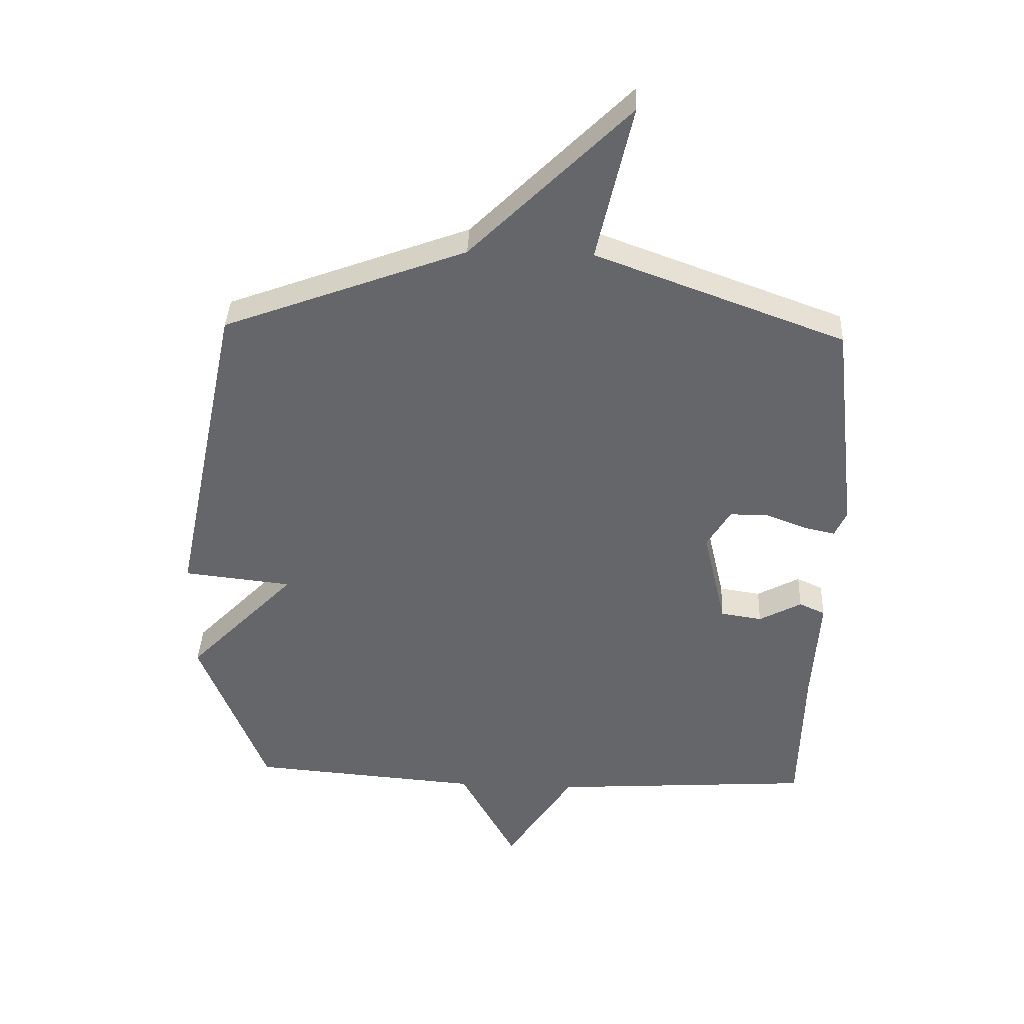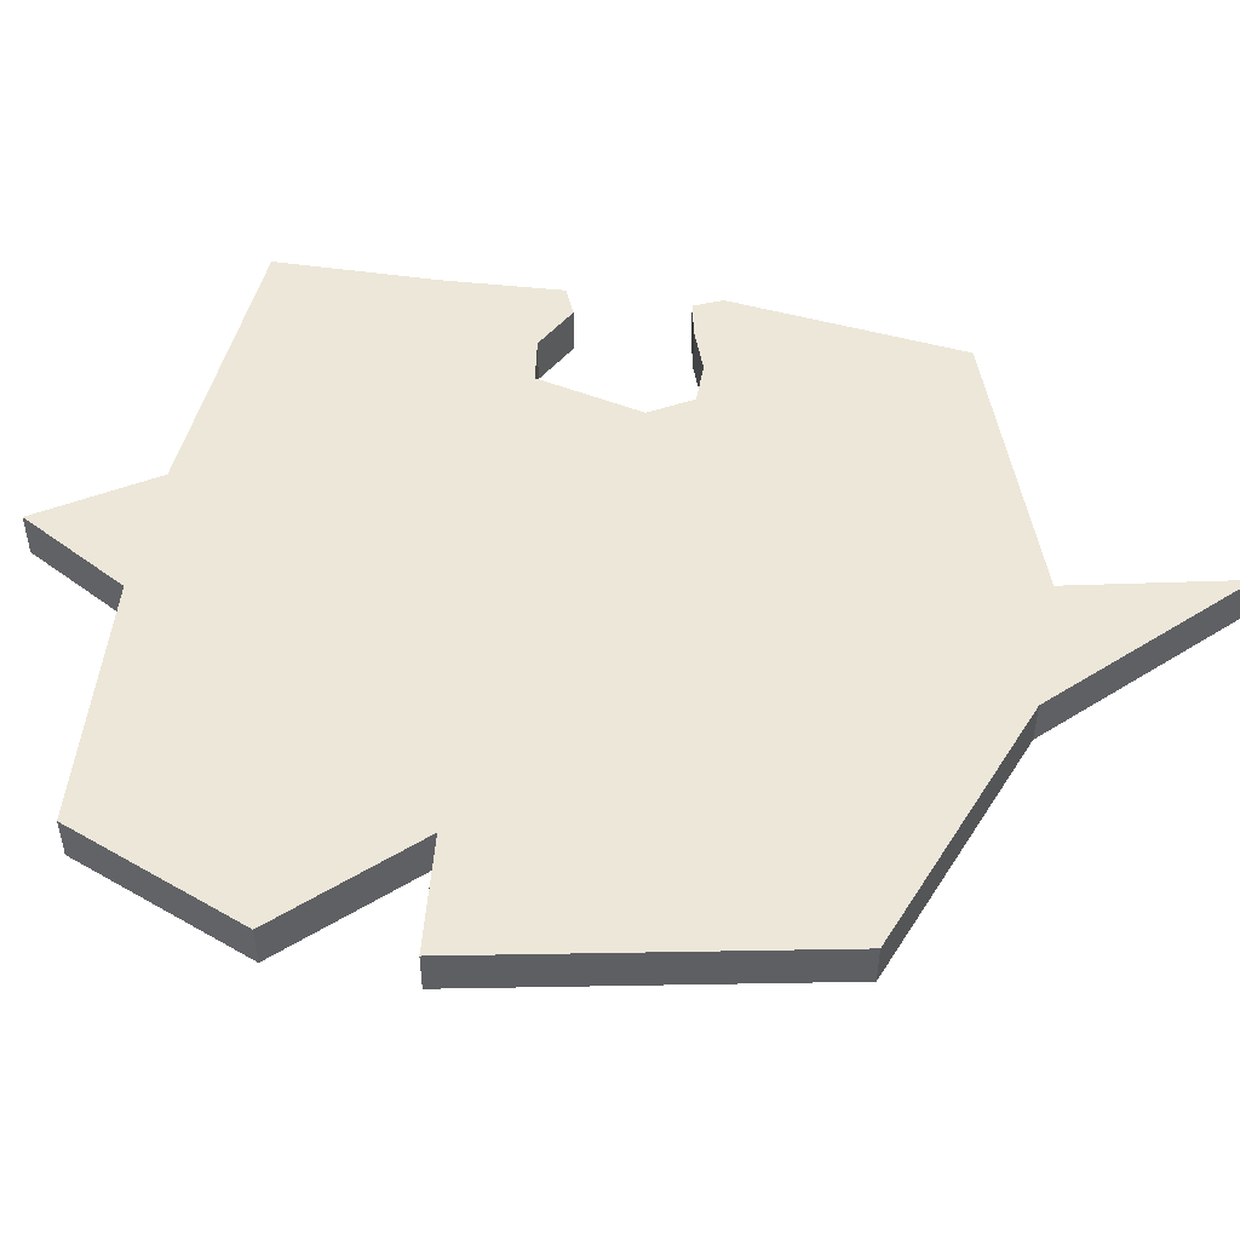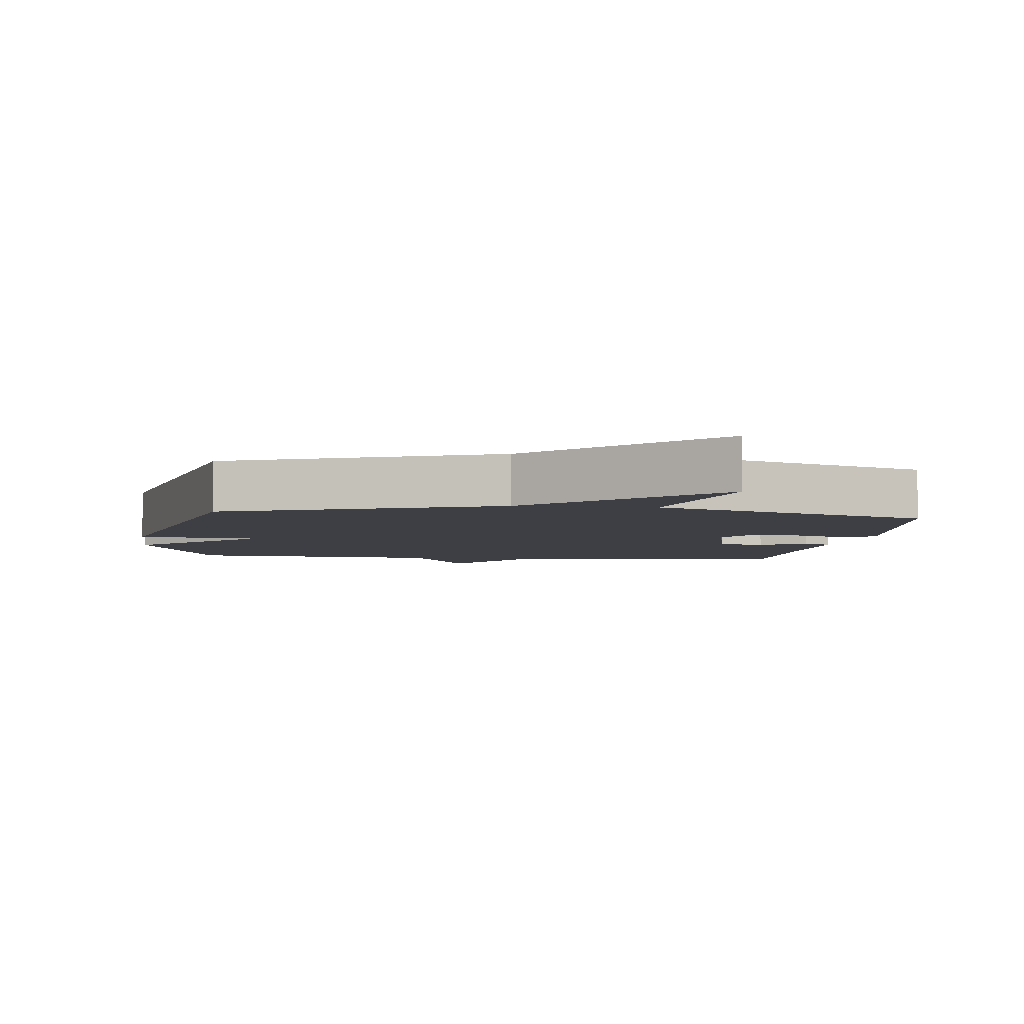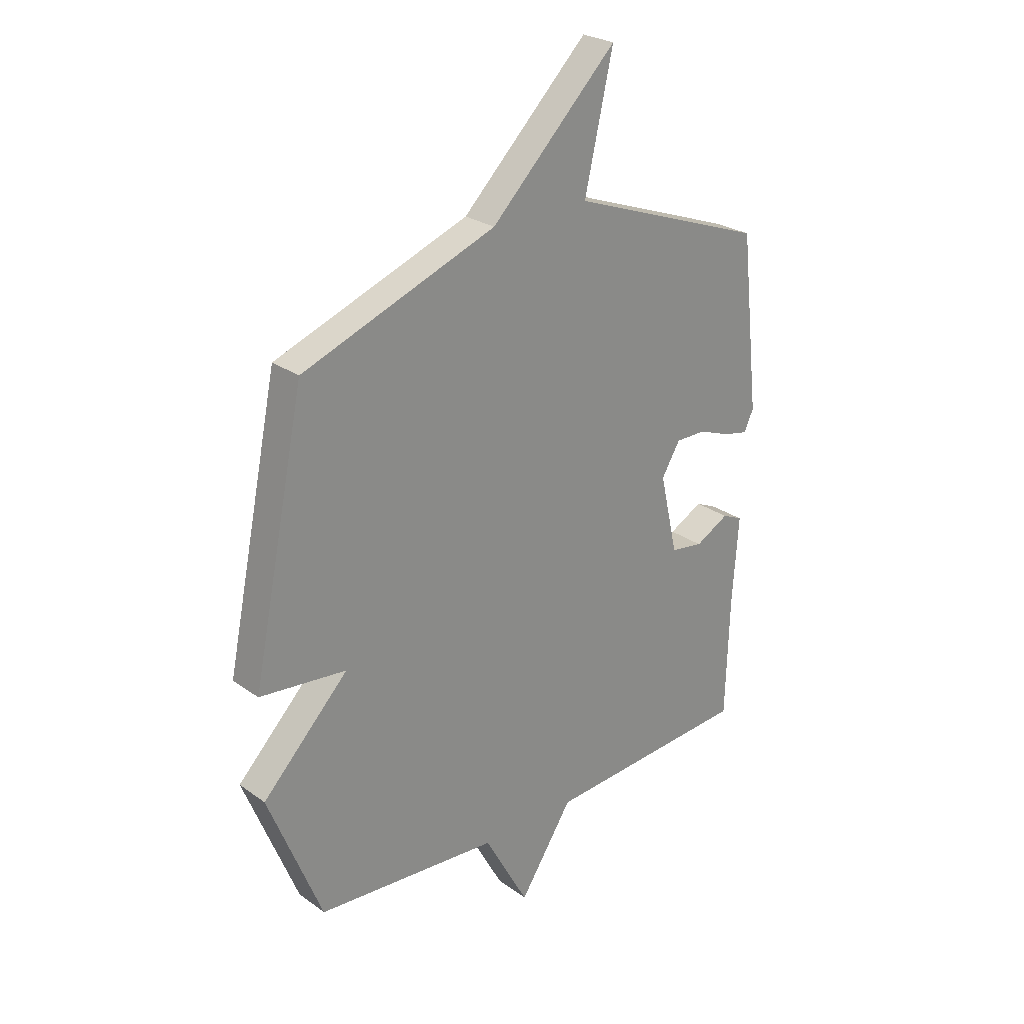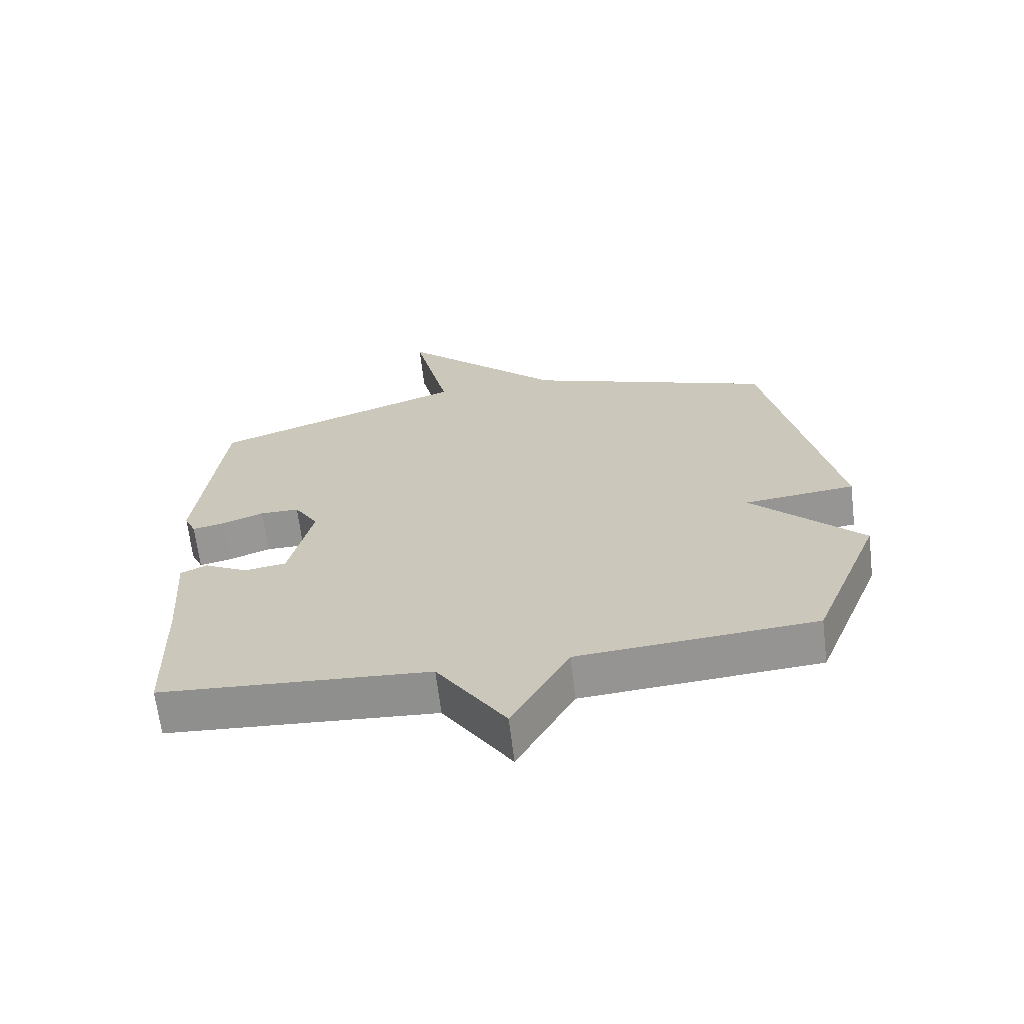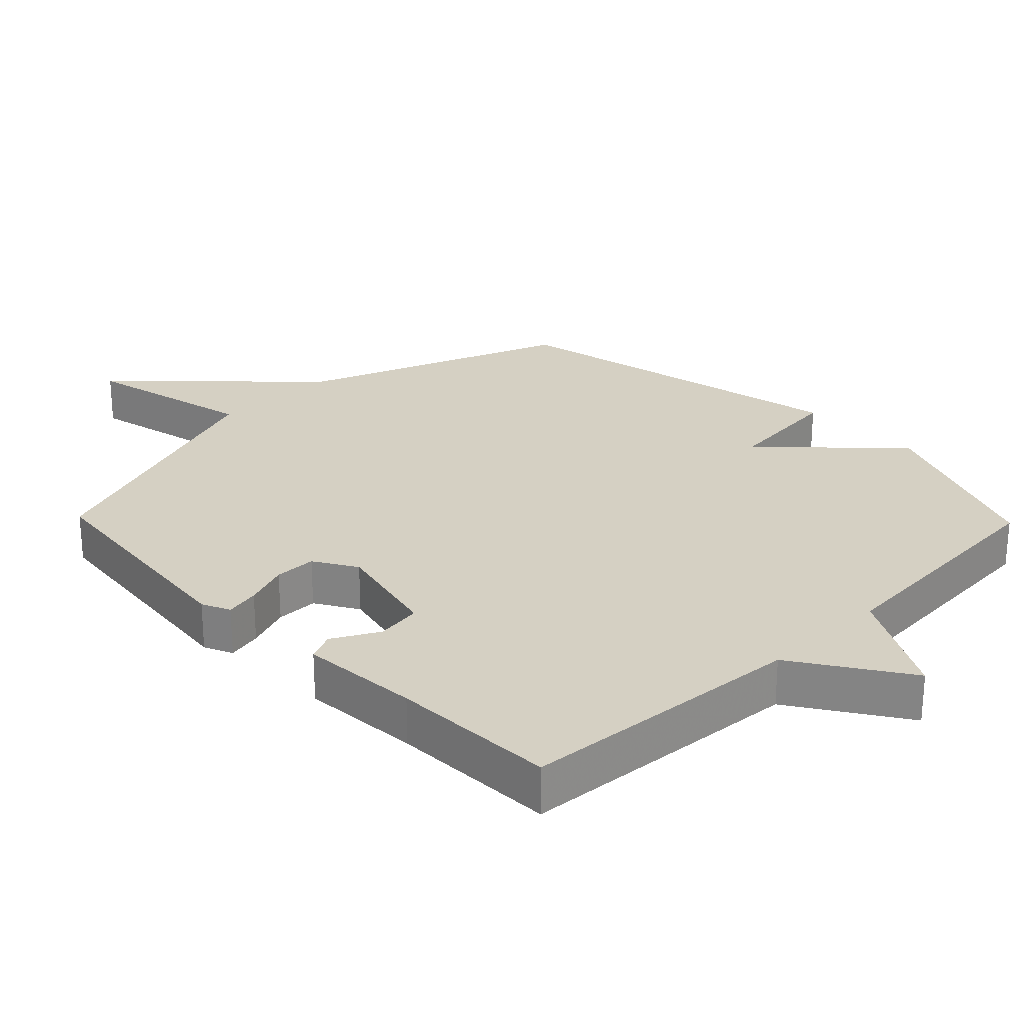
<metadata>
{"format":"obj","ext":"obj","renderer":"f3d","projection":"perspective","resolution":1024,"background":"white","views":[{"elev":37.9,"azim":2.5,"up":"+Z"},{"elev":49.9,"azim":-79.4,"up":"+Y"},{"elev":-4.5,"azim":-7.2,"up":"+Y"},{"elev":26.1,"azim":-41.7,"up":"+Z"},{"elev":-66.3,"azim":-173.1,"up":"+Z"},{"elev":26.0,"azim":135.9,"up":"+Y"}]}
</metadata>
<code>
v 0.5 0.07 -0.5
v 0.075 0.07 -0.529
v -0.034 0.07 -0.695
v -0.125 0.07 -0.529
v -0.5 0.07 -0.5
v -0.609 0.07 -0.226
v -0.432 0.07 -0.045
v -0.609 0.07 -0.026
v -0.5 0.07 0.5
v -0.104 0.07 0.648
v 0.154 0.07 0.903
v 0.096 0.07 0.648
v 0.5 0.07 0.5
v 0.54 0.07 0.145
v 0.521 0.07 0.103
v 0.47 0.07 0.114
v 0.404 0.07 0.139
v 0.342 0.07 0.139
v 0.304 0.07 0.076
v 0.341 0.07 -0.085
v 0.408 0.07 -0.095
v 0.477 0.07 -0.058
v 0.519 0.07 -0.077
v 0.507 0.07 -0.254
v 0.5 0 -0.5
v 0.075 0 -0.529
v -0.034 0 -0.695
v -0.125 0 -0.529
v -0.5 0 -0.5
v -0.609 0 -0.226
v -0.432 0 -0.045
v -0.609 0 -0.026
v -0.5 0 0.5
v -0.104 0 0.648
v 0.154 0 0.903
v 0.096 0 0.648
v 0.5 0 0.5
v 0.54 0 0.145
v 0.521 0 0.103
v 0.47 0 0.114
v 0.404 0 0.139
v 0.342 0 0.139
v 0.304 0 0.076
v 0.341 0 -0.085
v 0.408 0 -0.095
v 0.477 0 -0.058
v 0.519 0 -0.077
v 0.507 0 -0.254
f 21 22 23 24
f 24 1 2
f 21 24 2
f 20 21 2
f 2 3 4
f 20 2 4
f 19 20 4
f 5 6 7
f 4 5 7
f 19 4 7
f 18 19 7
f 15 16 17
f 14 15 17
f 13 14 17
f 12 13 17
f 12 17 18
f 10 11 12
f 10 12 18
f 9 10 18
f 8 9 18
f 7 8 18
f 48 47 46 45
f 26 25 48
f 26 48 45
f 26 45 44
f 28 27 26
f 28 26 44
f 28 44 43
f 31 30 29
f 31 29 28
f 31 28 43
f 31 43 42
f 41 40 39
f 41 39 38
f 41 38 37
f 41 37 36
f 42 41 36
f 36 35 34
f 42 36 34
f 42 34 33
f 42 33 32
f 42 32 31
f 1 25 26 2
f 2 26 27 3
f 3 27 28 4
f 4 28 29 5
f 5 29 30 6
f 6 30 31 7
f 7 31 32 8
f 8 32 33 9
f 9 33 34 10
f 10 34 35 11
f 11 35 36 12
f 12 36 37 13
f 13 37 38 14
f 14 38 39 15
f 15 39 40 16
f 16 40 41 17
f 17 41 42 18
f 18 42 43 19
f 19 43 44 20
f 20 44 45 21
f 21 45 46 22
f 22 46 47 23
f 23 47 48 24
f 24 48 25 1

</code>
